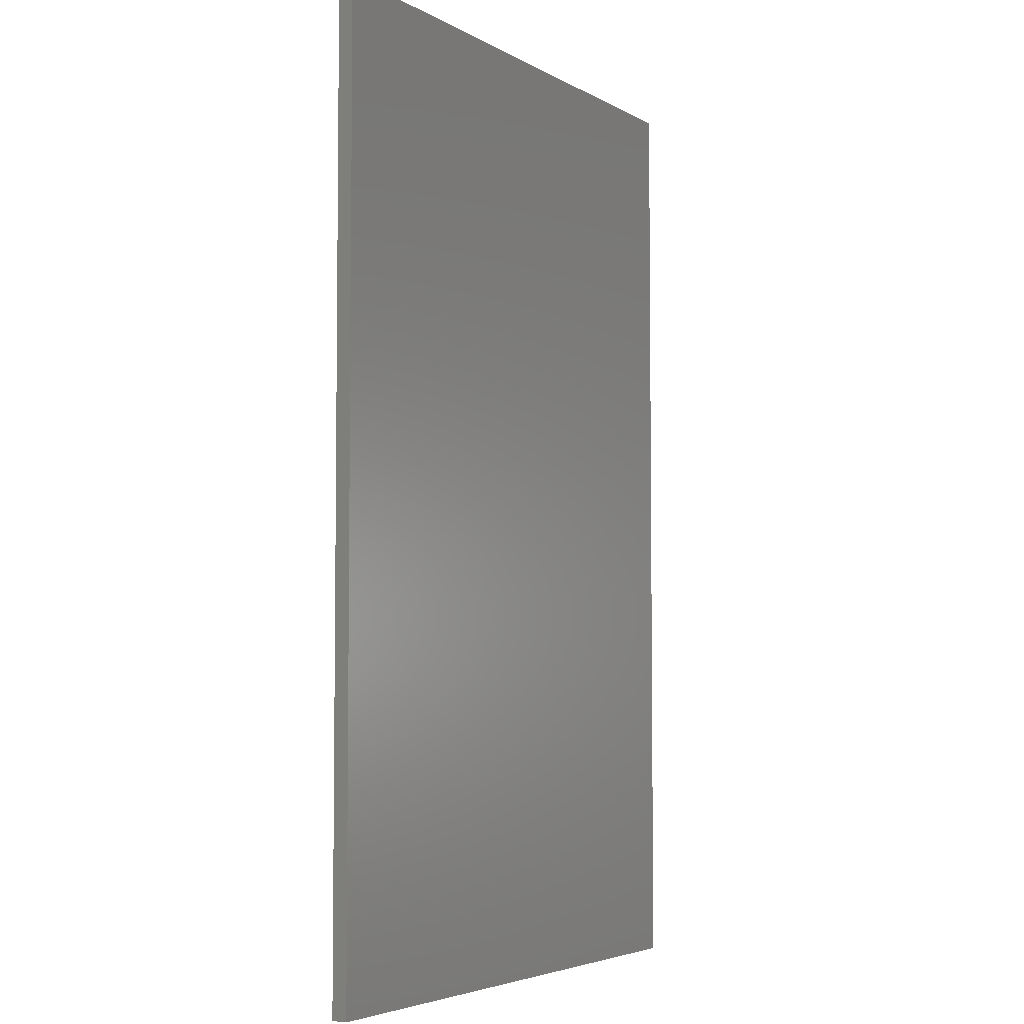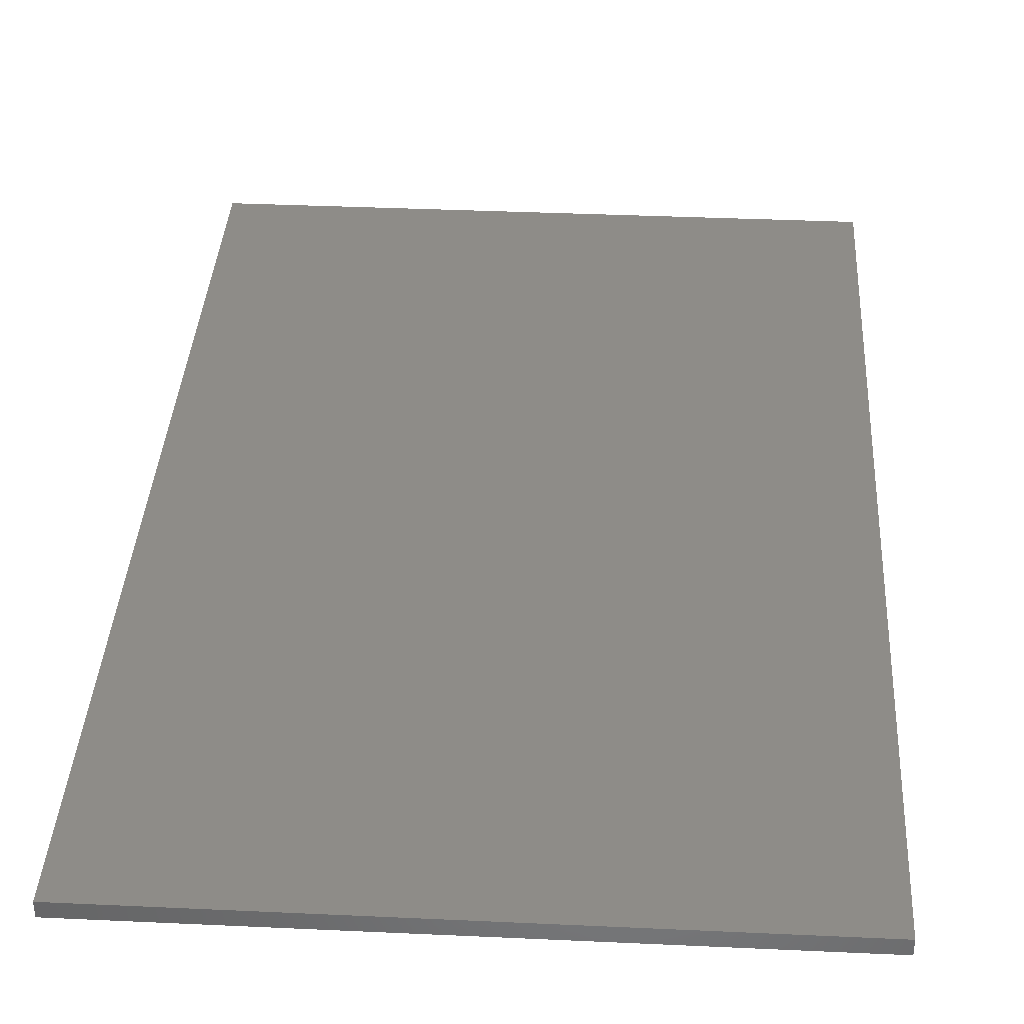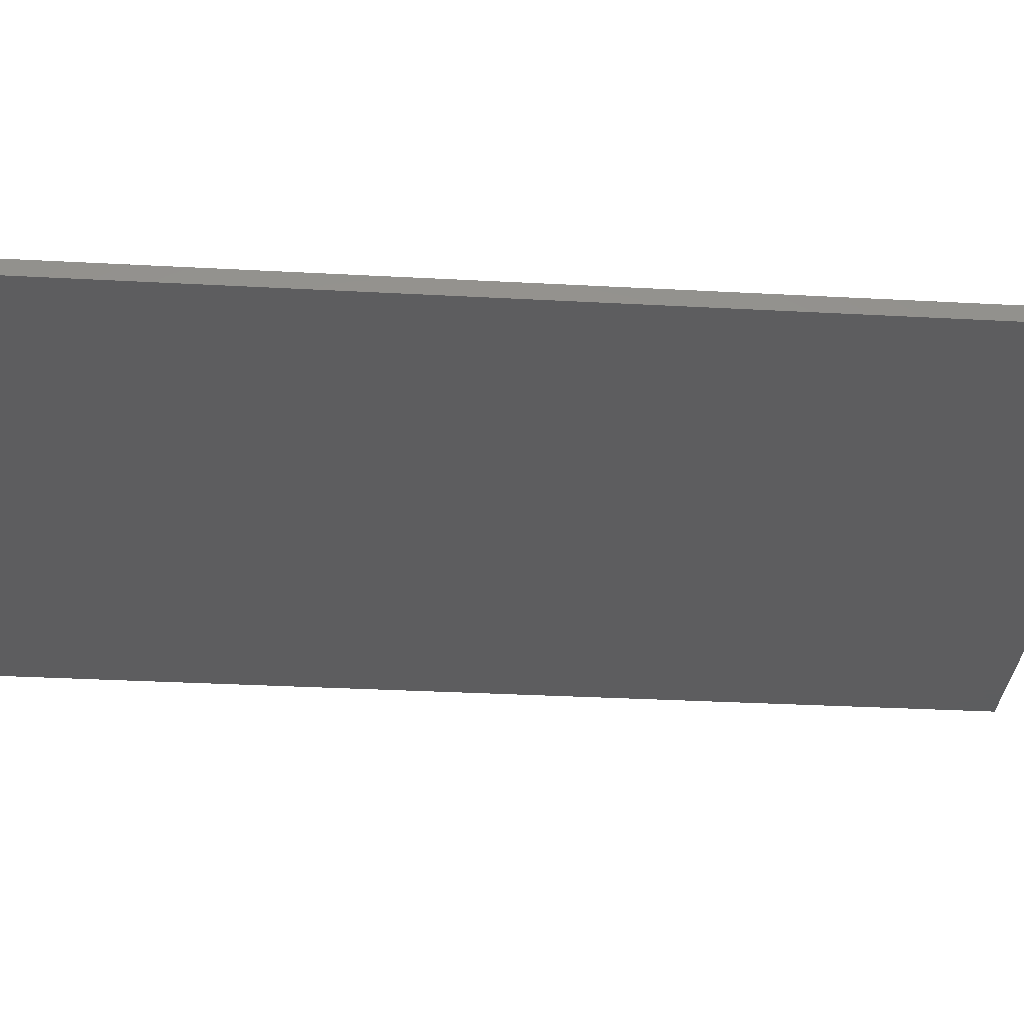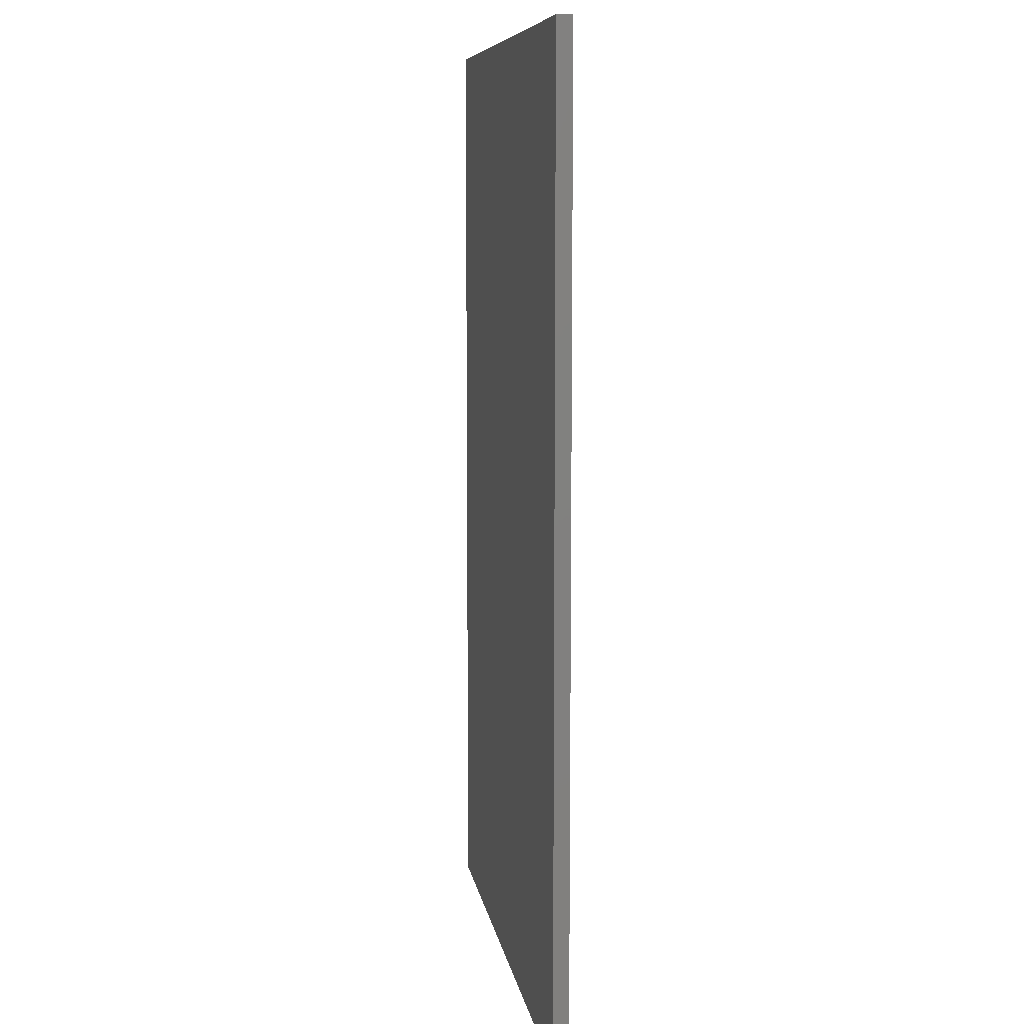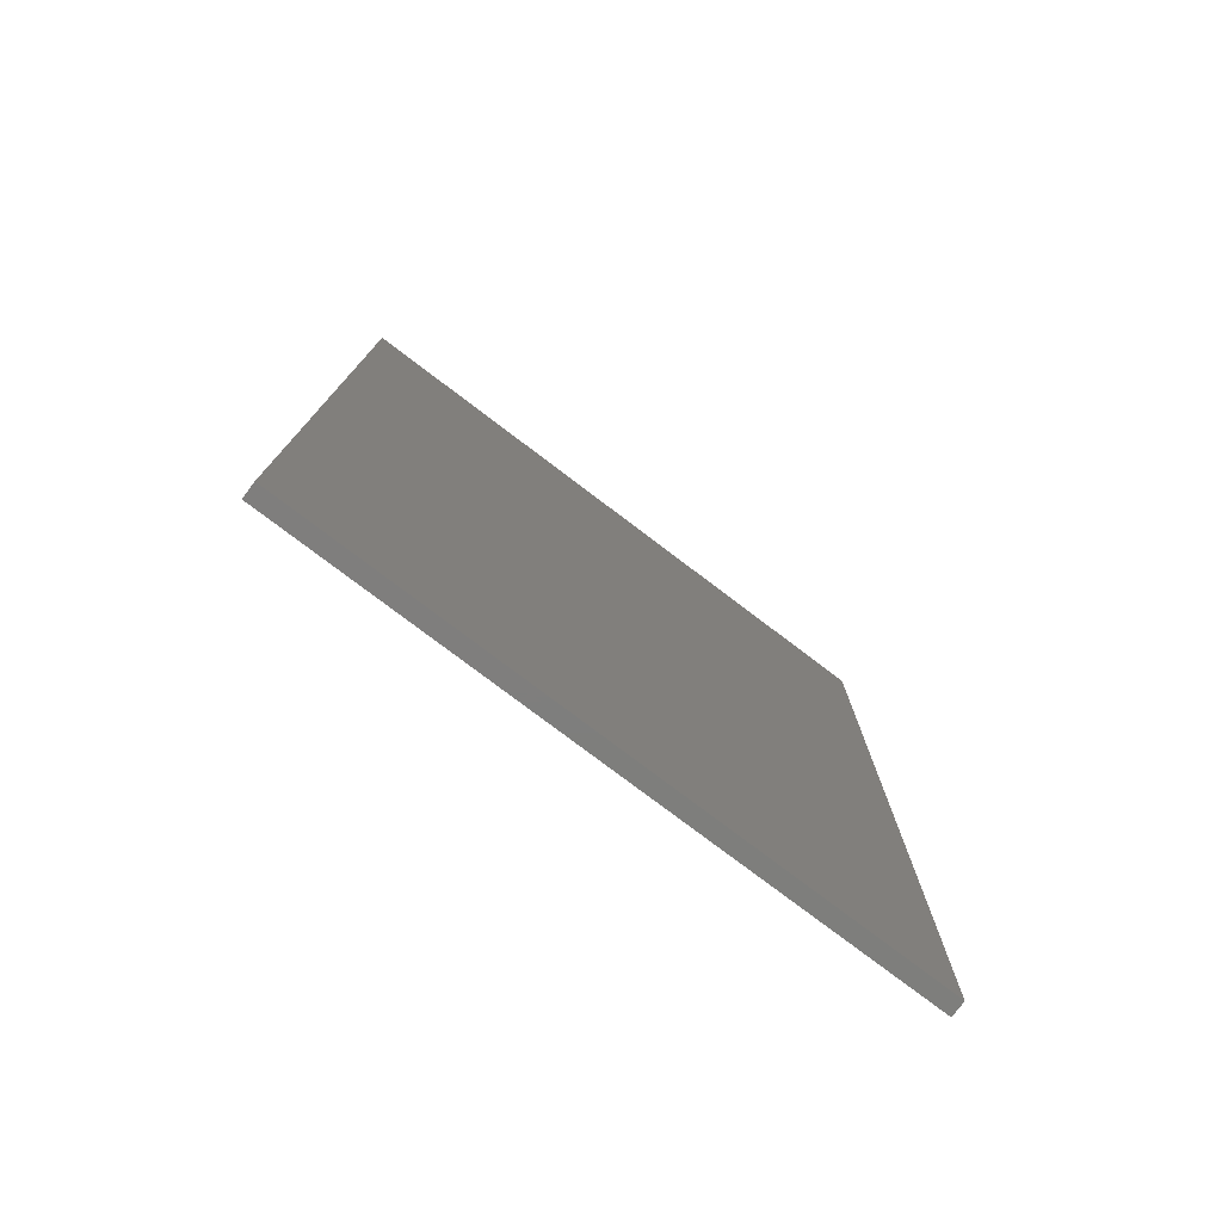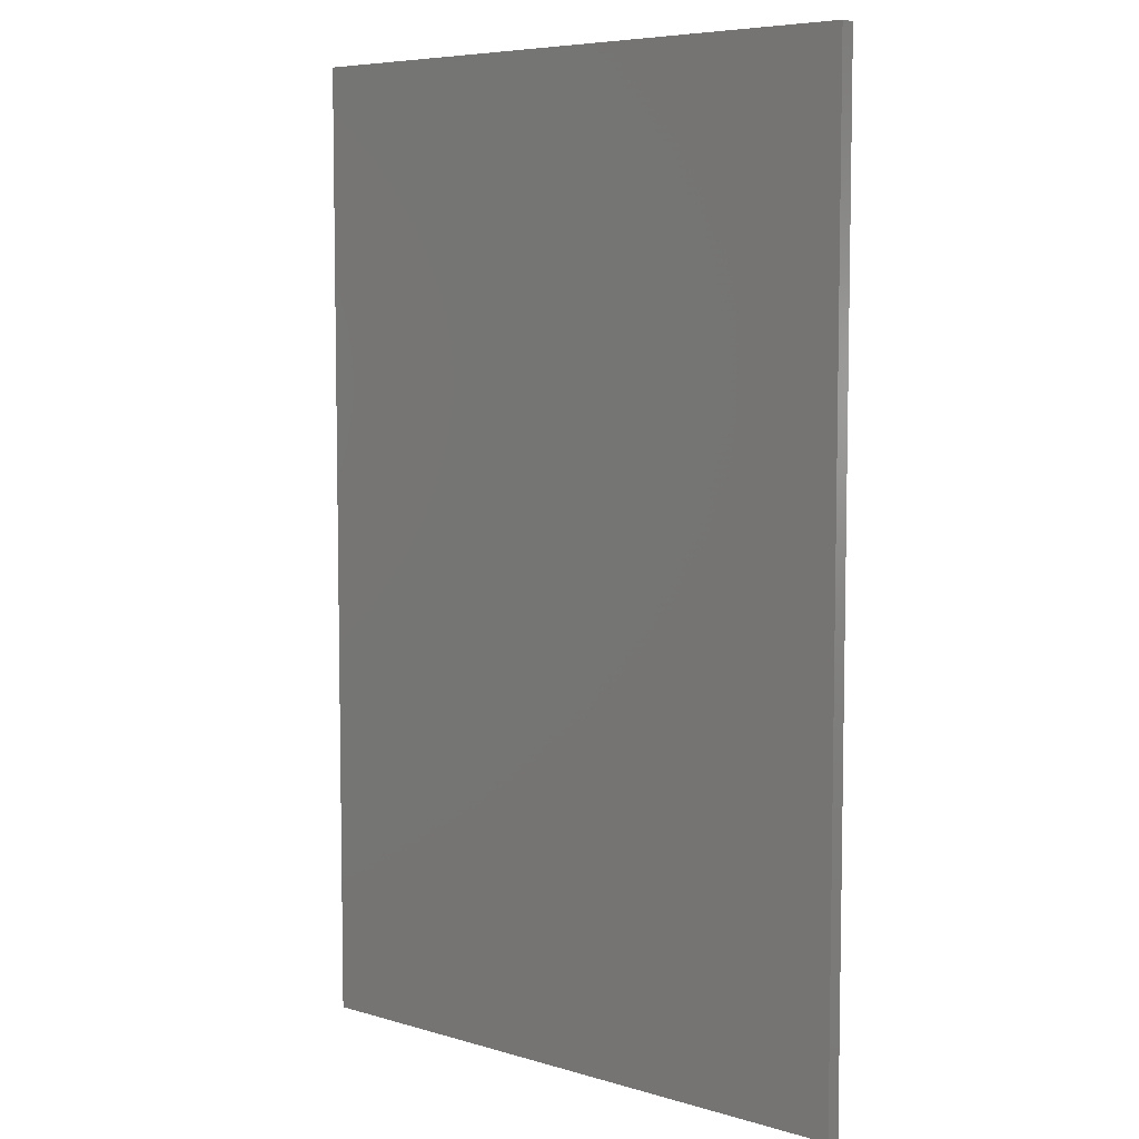
<metadata>
{"format":"stl","ext":"stl","renderer":"f3d","projection":"perspective","resolution":1024,"background":"white","views":[{"elev":-4.5,"azim":-59.4,"up":"+Y"},{"elev":36.9,"azim":3.4,"up":"+Z"},{"elev":-32.4,"azim":85.7,"up":"+Z"},{"elev":8.4,"azim":81.4,"up":"+Y"},{"elev":-78.1,"azim":142.9,"up":"+Y"},{"elev":6.5,"azim":40.9,"up":"+Y"}]}
</metadata>
<code>
# stl→obj: 8 verts, 12 faces
v 8 27 2
v -8 1.8 2
v 8 1.8 2
v -8 27 2
v -8 1.8 1.6
v 8 27 1.6
v 8 1.8 1.6
v -8 27 1.6
f 1 2 3
f 2 1 4
f 5 6 7
f 6 5 8
f 8 1 6
f 1 8 4
f 5 4 8
f 4 5 2
f 7 2 5
f 2 7 3
f 6 3 7
f 3 6 1

</code>
